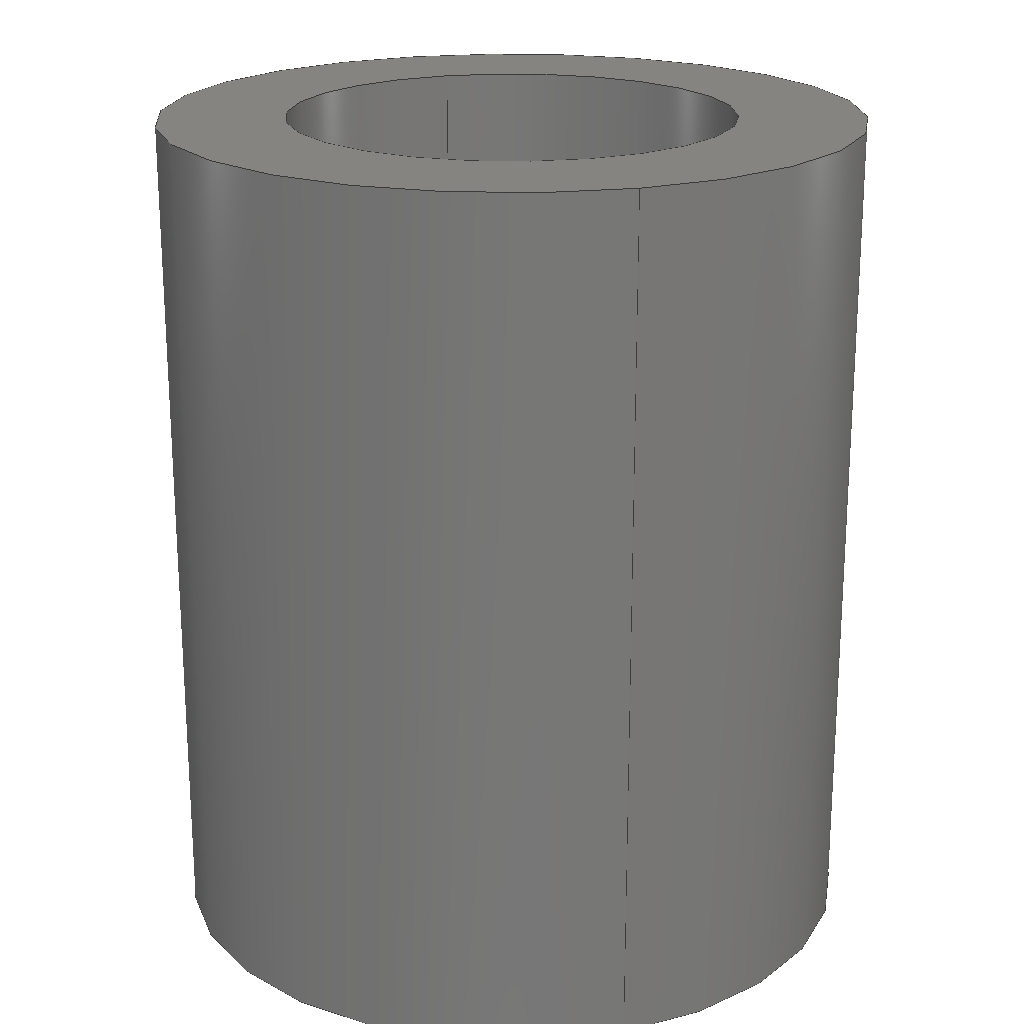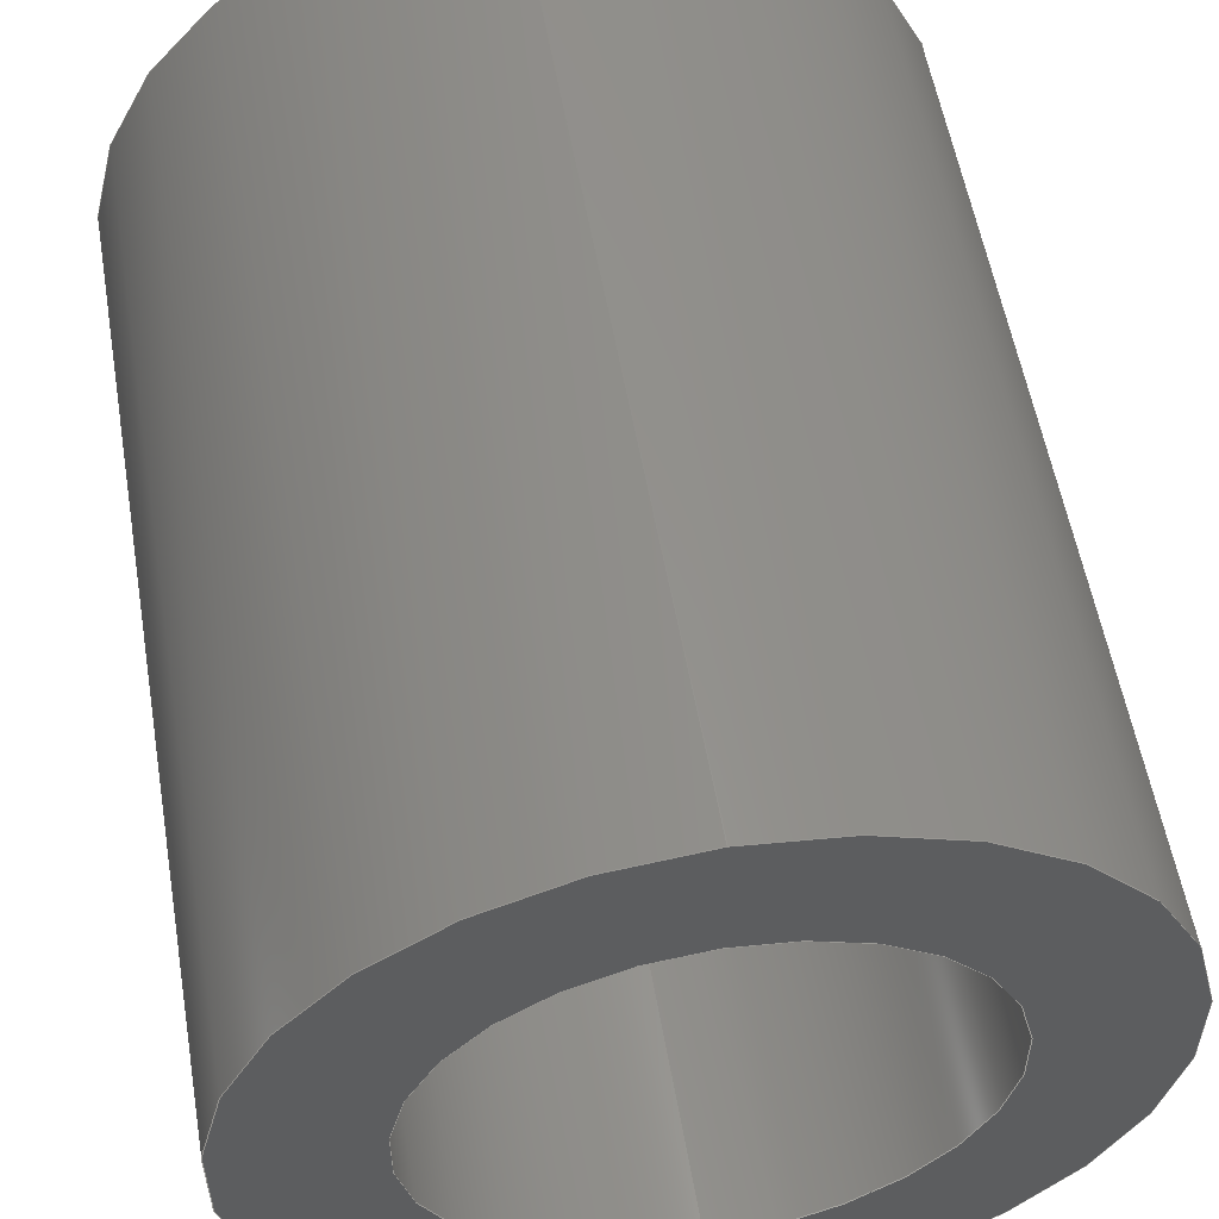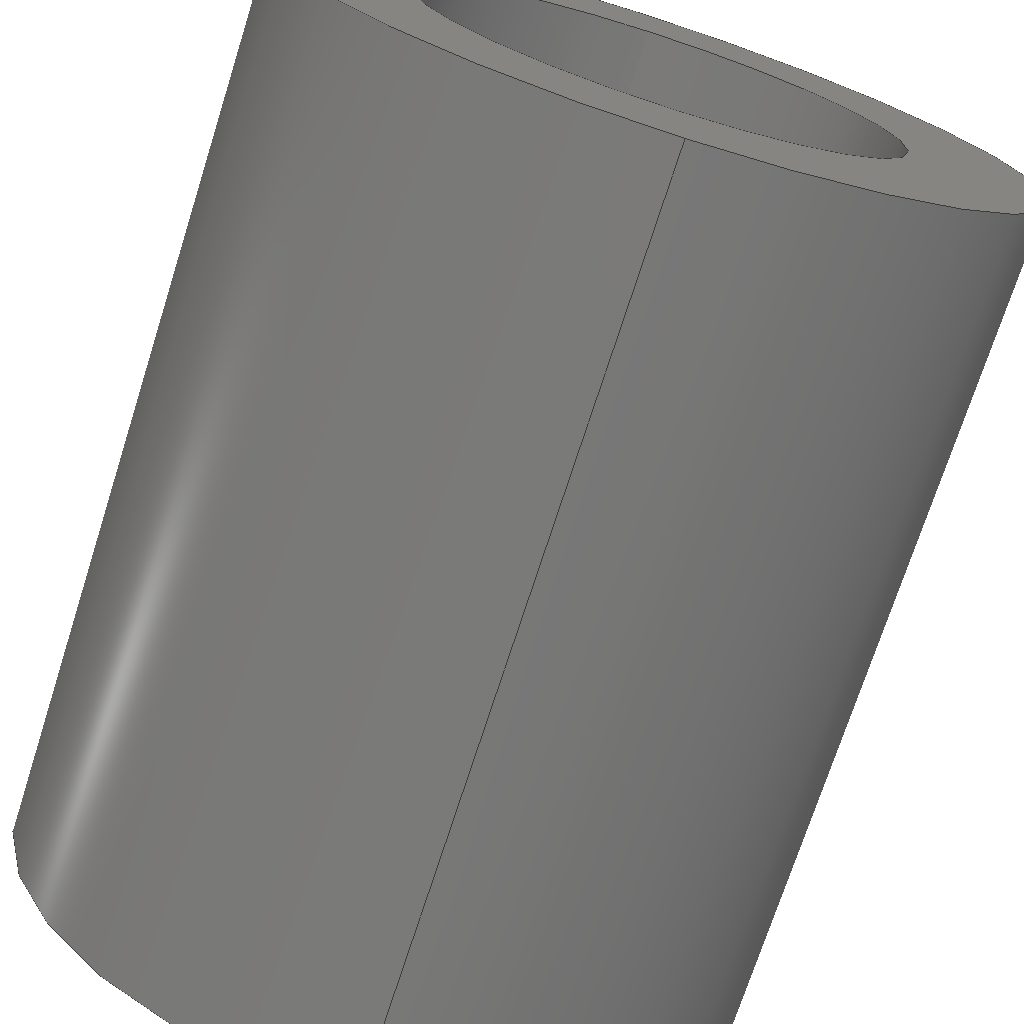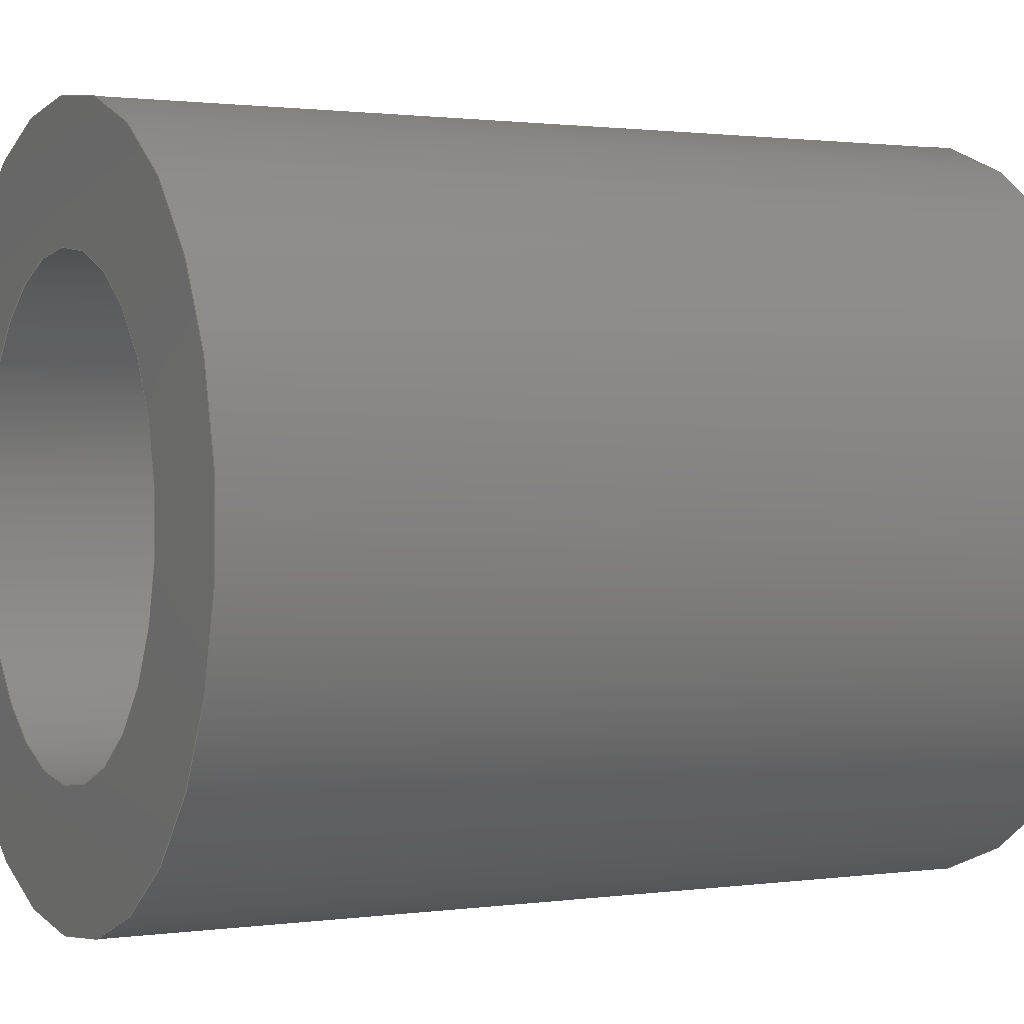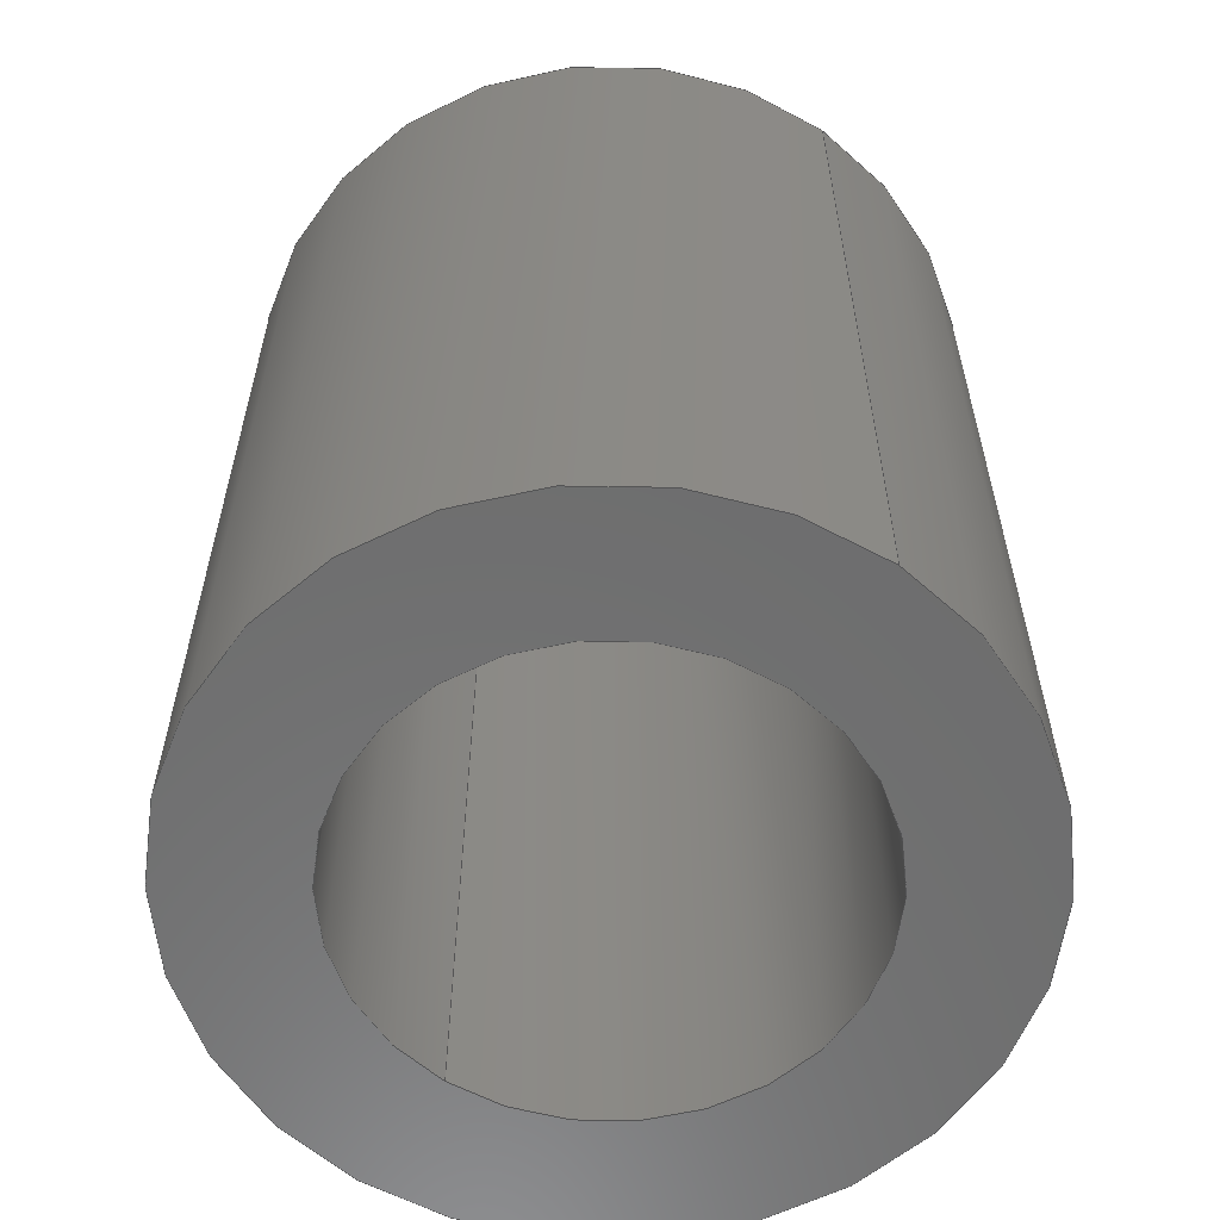
<metadata>
{"format":"step","ext":"step","renderer":"f3d","projection":"perspective","resolution":1024,"background":"white","views":[{"elev":20.4,"azim":161.8,"up":"+Y"},{"elev":55.4,"azim":-9.7,"up":"+Z"},{"elev":-72.4,"azim":162.3,"up":"+Z"},{"elev":1.2,"azim":62.8,"up":"+Z"},{"elev":-59.4,"azim":144.5,"up":"+Y"}]}
</metadata>
<code>
ISO-10303-21;
DATA;
#1 = CARTESIAN_POINT ( 'NONE',  ( 3.062e-16, 0, 2.5 ) ) ;
#2 = AXIS2_PLACEMENT_3D ( 'NONE', #148, #6, #185 ) ;
#3 = CARTESIAN_POINT ( 'NONE',  ( 0, 6, -1.6 ) ) ;
#4 = AXIS2_PLACEMENT_3D ( 'NONE', #42, #10, #54 ) ;
#5 = DIRECTION ( 'NONE',  ( 0, 0, 1 ) ) ;
#6 = DIRECTION ( 'NONE',  ( 0, 1, 0 ) ) ;
#7 =( NAMED_UNIT ( * ) SI_UNIT ( $, .STERADIAN. ) SOLID_ANGLE_UNIT ( ) );
#8 =( GEOMETRIC_REPRESENTATION_CONTEXT ( 3 ) GLOBAL_UNCERTAINTY_ASSIGNED_CONTEXT ( ( #104 ) ) GLOBAL_UNIT_ASSIGNED_CONTEXT ( ( #171, #144, #111 ) ) REPRESENTATION_CONTEXT ( 'NONE', 'WORKASPACE' ) );
#9 = PRODUCT_RELATED_PRODUCT_CATEGORY ( 'part', '', ( #78 ) ) ;
#10 = DIRECTION ( 'NONE',  ( 0, 1, 0 ) ) ;
#11 = DIRECTION ( 'NONE',  ( 0, 1, 0 ) ) ;
#12 = MECHANICAL_DESIGN_GEOMETRIC_PRESENTATION_REPRESENTATION (  '', ( #46 ), #8 ) ;
#13 = EDGE_LOOP ( 'NONE', ( #87, #43 ) ) ;
#14 = ORIENTED_EDGE ( 'NONE', *, *, #135, .F. ) ;
#15 = VERTEX_POINT ( 'NONE', #55 ) ;
#16 = CARTESIAN_POINT ( 'NONE',  ( 0, 6, 0 ) ) ;
#17 = PLANE ( 'NONE',  #98 ) ;
#18 = DIRECTION ( 'NONE',  ( 0, 1, 0 ) ) ;
#19 = DIRECTION ( 'NONE',  ( -0, -1, -0 ) ) ;
#20 = FACE_OUTER_BOUND ( 'NONE', #165, .T. ) ;
#21 = VECTOR ( 'NONE', #154, 1000 ) ;
#22 = EDGE_CURVE ( 'NONE', #85, #103, #25, .T. ) ;
#23 = CIRCLE ( 'NONE', #143, 2.5 ) ;
#24 = VERTEX_POINT ( 'NONE', #142 ) ;
#25 = LINE ( 'NONE', #58, #147 ) ;
#26 = CIRCLE ( 'NONE', #37, 1.6 ) ;
#27 = DIRECTION ( 'NONE',  ( -0, -1, -0 ) ) ;
#28 = CARTESIAN_POINT ( 'NONE',  ( 0, 0, 0 ) ) ;
#29 = ORIENTED_EDGE ( 'NONE', *, *, #52, .T. ) ;
#30 = DIRECTION ( 'NONE',  ( -0, -1, -0 ) ) ;
#31 = DIRECTION ( 'NONE',  ( 0, 1, 0 ) ) ;
#32 = PRODUCT_CONTEXT ( 'NONE', #67, 'mechanical' ) ;
#33 = DIRECTION ( 'NONE',  ( 0, 1, 0 ) ) ;
#34 = FACE_OUTER_BOUND ( 'NONE', #195, .T. ) ;
#35 = CIRCLE ( 'NONE', #138, 1.6 ) ;
#36 = DIRECTION ( 'NONE',  ( 0, 0, -1 ) ) ;
#37 = AXIS2_PLACEMENT_3D ( 'NONE', #173, #130, #75 ) ;
#38 = ORIENTED_EDGE ( 'NONE', *, *, #135, .T. ) ;
#39 = ORIENTED_EDGE ( 'NONE', *, *, #60, .T. ) ;
#40 = ORIENTED_EDGE ( 'NONE', *, *, #189, .T. ) ;
#41 = FILL_AREA_STYLE_COLOUR ( '', #192 ) ;
#42 = CARTESIAN_POINT ( 'NONE',  ( 0, 6, 0 ) ) ;
#43 = ORIENTED_EDGE ( 'NONE', *, *, #89, .F. ) ;
#44 = DIRECTION ( 'NONE',  ( 0, 0, 1 ) ) ;
#45 = EDGE_CURVE ( 'NONE', #24, #15, #178, .T. ) ;
#46 = STYLED_ITEM ( 'NONE', ( #160 ), #86 ) ;
#47 = CYLINDRICAL_SURFACE ( 'NONE', #174, 1.6 ) ;
#48 = PRODUCT_DEFINITION_SHAPE ( 'NONE', 'NONE',  #53 ) ;
#49 = FACE_OUTER_BOUND ( 'NONE', #177, .T. ) ;
#50 = AXIS2_PLACEMENT_3D ( 'NONE', #168, #30, #79 ) ;
#51 = AXIS2_PLACEMENT_3D ( 'NONE', #161, #149, #36 ) ;
#52 = EDGE_CURVE ( 'NONE', #24, #166, #100, .T. ) ;
#53 = PRODUCT_DEFINITION ( 'UNKNOWN', '', #83, #62 ) ;
#54 = DIRECTION ( 'NONE',  ( 0, 0, 1 ) ) ;
#55 = CARTESIAN_POINT ( 'NONE',  ( 1.959e-16, 0, 1.6 ) ) ;
#56 = VERTEX_POINT ( 'NONE', #109 ) ;
#57 = ORIENTED_EDGE ( 'NONE', *, *, #121, .T. ) ;
#58 = CARTESIAN_POINT ( 'NONE',  ( 3.062e-16, 6, 2.5 ) ) ;
#59 = CARTESIAN_POINT ( 'NONE',  ( 0, 6, -2.5 ) ) ;
#60 = EDGE_CURVE ( 'NONE', #15, #124, #35, .T. ) ;
#61 = AXIS2_PLACEMENT_3D ( 'NONE', #126, #31, #95 ) ;
#62 = PRODUCT_DEFINITION_CONTEXT ( 'detailed design', #91, 'design' ) ;
#63 = DIRECTION ( 'NONE',  ( 0, 0, 1 ) ) ;
#64 = DIRECTION ( 'NONE',  ( 0, 1, 0 ) ) ;
#65 = CARTESIAN_POINT ( 'NONE',  ( 0, 6, -2.5 ) ) ;
#66 = EDGE_CURVE ( 'NONE', #166, #124, #70, .T. ) ;
#67 = APPLICATION_CONTEXT ( 'automotive_design' ) ;
#68 = ORIENTED_EDGE ( 'NONE', *, *, #121, .F. ) ;
#69 = ORIENTED_EDGE ( 'NONE', *, *, #115, .T. ) ;
#70 = LINE ( 'NONE', #137, #108 ) ;
#71 = FACE_OUTER_BOUND ( 'NONE', #105, .T. ) ;
#72 = ORIENTED_EDGE ( 'NONE', *, *, #89, .T. ) ;
#73 = ORIENTED_EDGE ( 'NONE', *, *, #45, .T. ) ;
#74 = AXIS2_PLACEMENT_3D ( 'NONE', #193, #199, #44 ) ;
#75 = DIRECTION ( 'NONE',  ( 0, 0, 1 ) ) ;
#76 = FACE_BOUND ( 'NONE', #175, .T. ) ;
#77 =( GEOMETRIC_REPRESENTATION_CONTEXT ( 3 ) GLOBAL_UNCERTAINTY_ASSIGNED_CONTEXT ( ( #153 ) ) GLOBAL_UNIT_ASSIGNED_CONTEXT ( ( #82, #96, #7 ) ) REPRESENTATION_CONTEXT ( 'NONE', 'WORKASPACE' ) );
#78 = PRODUCT ( 'GearBOX-Spacer-6mm', 'GearBOX-Spacer-6mm', '', ( #32 ) ) ;
#79 = DIRECTION ( 'NONE',  ( 0, 0, -1 ) ) ;
#80 = ADVANCED_FACE ( 'NONE', ( #71 ), #139, .T. ) ;
#81 = CARTESIAN_POINT ( 'NONE',  ( 0, 6, 0 ) ) ;
#82 =( LENGTH_UNIT ( ) NAMED_UNIT ( * ) SI_UNIT ( .MILLI., .METRE. ) );
#83 = PRODUCT_DEFINITION_FORMATION_WITH_SPECIFIED_SOURCE ( 'ANY', '', #78, .NOT_KNOWN. ) ;
#84 = CIRCLE ( 'NONE', #74, 2.5 ) ;
#85 = VERTEX_POINT ( 'NONE', #191 ) ;
#86 = MANIFOLD_SOLID_BREP ( 'Boss-Extrude1', #186 ) ;
#87 = ORIENTED_EDGE ( 'NONE', *, *, #93, .F. ) ;
#88 = ORIENTED_EDGE ( 'NONE', *, *, #60, .F. ) ;
#89 = EDGE_CURVE ( 'NONE', #103, #56, #84, .T. ) ;
#90 = EDGE_LOOP ( 'NONE', ( #196, #39 ) ) ;
#91 = APPLICATION_CONTEXT ( 'automotive_design' ) ;
#92 = EDGE_LOOP ( 'NONE', ( #40, #69 ) ) ;
#93 = EDGE_CURVE ( 'NONE', #56, #103, #129, .T. ) ;
#94 = DIRECTION ( 'NONE',  ( 0, 1, 0 ) ) ;
#95 = DIRECTION ( 'NONE',  ( 0, 0, 1 ) ) ;
#96 =( NAMED_UNIT ( * ) PLANE_ANGLE_UNIT ( ) SI_UNIT ( $, .RADIAN. ) );
#97 = DIRECTION ( 'NONE',  ( 0, -0, 1 ) ) ;
#98 = AXIS2_PLACEMENT_3D ( 'NONE', #81, #18, #146 ) ;
#99 = CARTESIAN_POINT ( 'NONE',  ( 0, 0, 0 ) ) ;
#100 = CIRCLE ( 'NONE', #4, 1.6 ) ;
#101 = CYLINDRICAL_SURFACE ( 'NONE', #51, 1.6 ) ;
#102 = AXIS2_PLACEMENT_3D ( 'NONE', #99, #5, #131 ) ;
#103 = VERTEX_POINT ( 'NONE', #1 ) ;
#104 = UNCERTAINTY_MEASURE_WITH_UNIT (LENGTH_MEASURE( 1e-05 ), #171, 'distance_accuracy_value', 'NONE');
#105 = EDGE_LOOP ( 'NONE', ( #151, #141, #72, #14 ) ) ;
#106 = CIRCLE ( 'NONE', #61, 1.6 ) ;
#107 = SURFACE_SIDE_STYLE ('',( #122 ) ) ;
#108 = VECTOR ( 'NONE', #157, 1000 ) ;
#109 = CARTESIAN_POINT ( 'NONE',  ( 0, 0, -2.5 ) ) ;
#110 = DIRECTION ( 'NONE',  ( -0, -1, -0 ) ) ;
#111 =( NAMED_UNIT ( * ) SI_UNIT ( $, .STERADIAN. ) SOLID_ANGLE_UNIT ( ) );
#112 = VECTOR ( 'NONE', #19, 1000 ) ;
#113 = CYLINDRICAL_SURFACE ( 'NONE', #50, 2.5 ) ;
#114 = FACE_OUTER_BOUND ( 'NONE', #13, .T. ) ;
#115 = EDGE_CURVE ( 'NONE', #85, #140, #23, .T. ) ;
#116 = LINE ( 'NONE', #59, #112 ) ;
#117 = DIRECTION ( 'NONE',  ( -0, -1, -0 ) ) ;
#118 = CIRCLE ( 'NONE', #2, 2.5 ) ;
#119 = AXIS2_PLACEMENT_3D ( 'NONE', #123, #27, #125 ) ;
#120 = FILL_AREA_STYLE ('',( #41 ) ) ;
#121 = EDGE_CURVE ( 'NONE', #166, #24, #26, .T. ) ;
#122 = SURFACE_STYLE_FILL_AREA ( #120 ) ;
#123 = CARTESIAN_POINT ( 'NONE',  ( 0, 6, 0 ) ) ;
#124 = VERTEX_POINT ( 'NONE', #182 ) ;
#125 = DIRECTION ( 'NONE',  ( 0, 0, -1 ) ) ;
#126 = CARTESIAN_POINT ( 'NONE',  ( 0, 0, 0 ) ) ;
#127 = AXIS2_PLACEMENT_3D ( 'NONE', #133, #33, #97 ) ;
#128 = CARTESIAN_POINT ( 'NONE',  ( 0, 0, 0 ) ) ;
#129 = CIRCLE ( 'NONE', #197, 2.5 ) ;
#130 = DIRECTION ( 'NONE',  ( 0, 1, 0 ) ) ;
#131 = DIRECTION ( 'NONE',  ( 1, 0, 0 ) ) ;
#132 = PLANE ( 'NONE',  #127 ) ;
#133 = CARTESIAN_POINT ( 'NONE',  ( 0, 0, 0 ) ) ;
#134 = ADVANCED_FACE ( 'NONE', ( #49 ), #47, .F. ) ;
#135 = EDGE_CURVE ( 'NONE', #140, #56, #116, .T. ) ;
#136 = ORIENTED_EDGE ( 'NONE', *, *, #189, .F. ) ;
#137 = CARTESIAN_POINT ( 'NONE',  ( 0, 6, -1.6 ) ) ;
#138 = AXIS2_PLACEMENT_3D ( 'NONE', #28, #11, #198 ) ;
#139 = CYLINDRICAL_SURFACE ( 'NONE', #119, 2.5 ) ;
#140 = VERTEX_POINT ( 'NONE', #65 ) ;
#141 = ORIENTED_EDGE ( 'NONE', *, *, #22, .T. ) ;
#142 = CARTESIAN_POINT ( 'NONE',  ( 1.959e-16, 6, 1.6 ) ) ;
#143 = AXIS2_PLACEMENT_3D ( 'NONE', #16, #64, #63 ) ;
#144 =( NAMED_UNIT ( * ) PLANE_ANGLE_UNIT ( ) SI_UNIT ( $, .RADIAN. ) );
#145 = DIRECTION ( 'NONE',  ( 0, 0, -1 ) ) ;
#146 = DIRECTION ( 'NONE',  ( 0, -0, 1 ) ) ;
#147 = VECTOR ( 'NONE', #110, 1000 ) ;
#148 = CARTESIAN_POINT ( 'NONE',  ( 0, 6, 0 ) ) ;
#149 = DIRECTION ( 'NONE',  ( -0, -1, -0 ) ) ;
#150 = APPLICATION_PROTOCOL_DEFINITION ( 'draft international standard', 'automotive_design', 1998, #91 ) ;
#151 = ORIENTED_EDGE ( 'NONE', *, *, #115, .F. ) ;
#152 = CARTESIAN_POINT ( 'NONE',  ( 1.959e-16, 6, 1.6 ) ) ;
#153 = UNCERTAINTY_MEASURE_WITH_UNIT (LENGTH_MEASURE( 1e-05 ), #82, 'distance_accuracy_value', 'NONE');
#154 = DIRECTION ( 'NONE',  ( -0, -1, -0 ) ) ;
#155 = ORIENTED_EDGE ( 'NONE', *, *, #66, .T. ) ;
#156 = ADVANCED_FACE ( 'NONE', ( #20 ), #113, .T. ) ;
#157 = DIRECTION ( 'NONE',  ( -0, -1, -0 ) ) ;
#158 = EDGE_CURVE ( 'NONE', #124, #15, #106, .T. ) ;
#159 = FACE_OUTER_BOUND ( 'NONE', #92, .T. ) ;
#160 = PRESENTATION_STYLE_ASSIGNMENT (( #181 ) ) ;
#161 = CARTESIAN_POINT ( 'NONE',  ( 0, 6, 0 ) ) ;
#162 = ADVANCED_FACE ( 'NONE', ( #159, #76 ), #17, .T. ) ;
#163 = ORIENTED_EDGE ( 'NONE', *, *, #22, .F. ) ;
#164 = ORIENTED_EDGE ( 'NONE', *, *, #52, .F. ) ;
#165 = EDGE_LOOP ( 'NONE', ( #163, #136, #38, #167 ) ) ;
#166 = VERTEX_POINT ( 'NONE', #3 ) ;
#167 = ORIENTED_EDGE ( 'NONE', *, *, #93, .T. ) ;
#168 = CARTESIAN_POINT ( 'NONE',  ( 0, 6, 0 ) ) ;
#169 = DIRECTION ( 'NONE',  ( 0, 0, 1 ) ) ;
#170 = APPLICATION_PROTOCOL_DEFINITION ( 'draft international standard', 'automotive_design', 1998, #67 ) ;
#171 =( LENGTH_UNIT ( ) NAMED_UNIT ( * ) SI_UNIT ( .MILLI., .METRE. ) );
#172 = CARTESIAN_POINT ( 'NONE',  ( 0, 6, 0 ) ) ;
#173 = CARTESIAN_POINT ( 'NONE',  ( 0, 6, 0 ) ) ;
#174 = AXIS2_PLACEMENT_3D ( 'NONE', #172, #117, #145 ) ;
#175 = EDGE_LOOP ( 'NONE', ( #68, #164 ) ) ;
#176 = ORIENTED_EDGE ( 'NONE', *, *, #66, .F. ) ;
#177 = EDGE_LOOP ( 'NONE', ( #57, #73, #179, #176 ) ) ;
#178 = LINE ( 'NONE', #152, #21 ) ;
#179 = ORIENTED_EDGE ( 'NONE', *, *, #158, .F. ) ;
#180 = ADVANCED_FACE ( 'NONE', ( #114, #184 ), #132, .F. ) ;
#181 = SURFACE_STYLE_USAGE ( .BOTH. , #107 ) ;
#182 = CARTESIAN_POINT ( 'NONE',  ( 0, 0, -1.6 ) ) ;
#183 = PRESENTATION_LAYER_ASSIGNMENT (  '', '', ( #46 ) ) ;
#184 = FACE_BOUND ( 'NONE', #90, .T. ) ;
#185 = DIRECTION ( 'NONE',  ( 0, 0, 1 ) ) ;
#186 = CLOSED_SHELL ( 'NONE', ( #134, #80, #162, #180, #156, #194 ) ) ;
#187 = SHAPE_DEFINITION_REPRESENTATION ( #48, #190 ) ;
#188 = ORIENTED_EDGE ( 'NONE', *, *, #45, .F. ) ;
#189 = EDGE_CURVE ( 'NONE', #140, #85, #118, .T. ) ;
#190 = ADVANCED_BREP_SHAPE_REPRESENTATION ( 'GearBOX-Spacer-6mm', ( #86, #102 ), #77 ) ;
#191 = CARTESIAN_POINT ( 'NONE',  ( 3.062e-16, 6, 2.5 ) ) ;
#192 = COLOUR_RGB ( '',0.7922, 0.8196, 0.9333 ) ;
#193 = CARTESIAN_POINT ( 'NONE',  ( 0, 0, 0 ) ) ;
#194 = ADVANCED_FACE ( 'NONE', ( #34 ), #101, .F. ) ;
#195 = EDGE_LOOP ( 'NONE', ( #188, #29, #155, #88 ) ) ;
#196 = ORIENTED_EDGE ( 'NONE', *, *, #158, .T. ) ;
#197 = AXIS2_PLACEMENT_3D ( 'NONE', #128, #94, #169 ) ;
#198 = DIRECTION ( 'NONE',  ( 0, 0, 1 ) ) ;
#199 = DIRECTION ( 'NONE',  ( 0, 1, 0 ) ) ;
ENDSEC;
END-ISO-10303-21;

</code>
